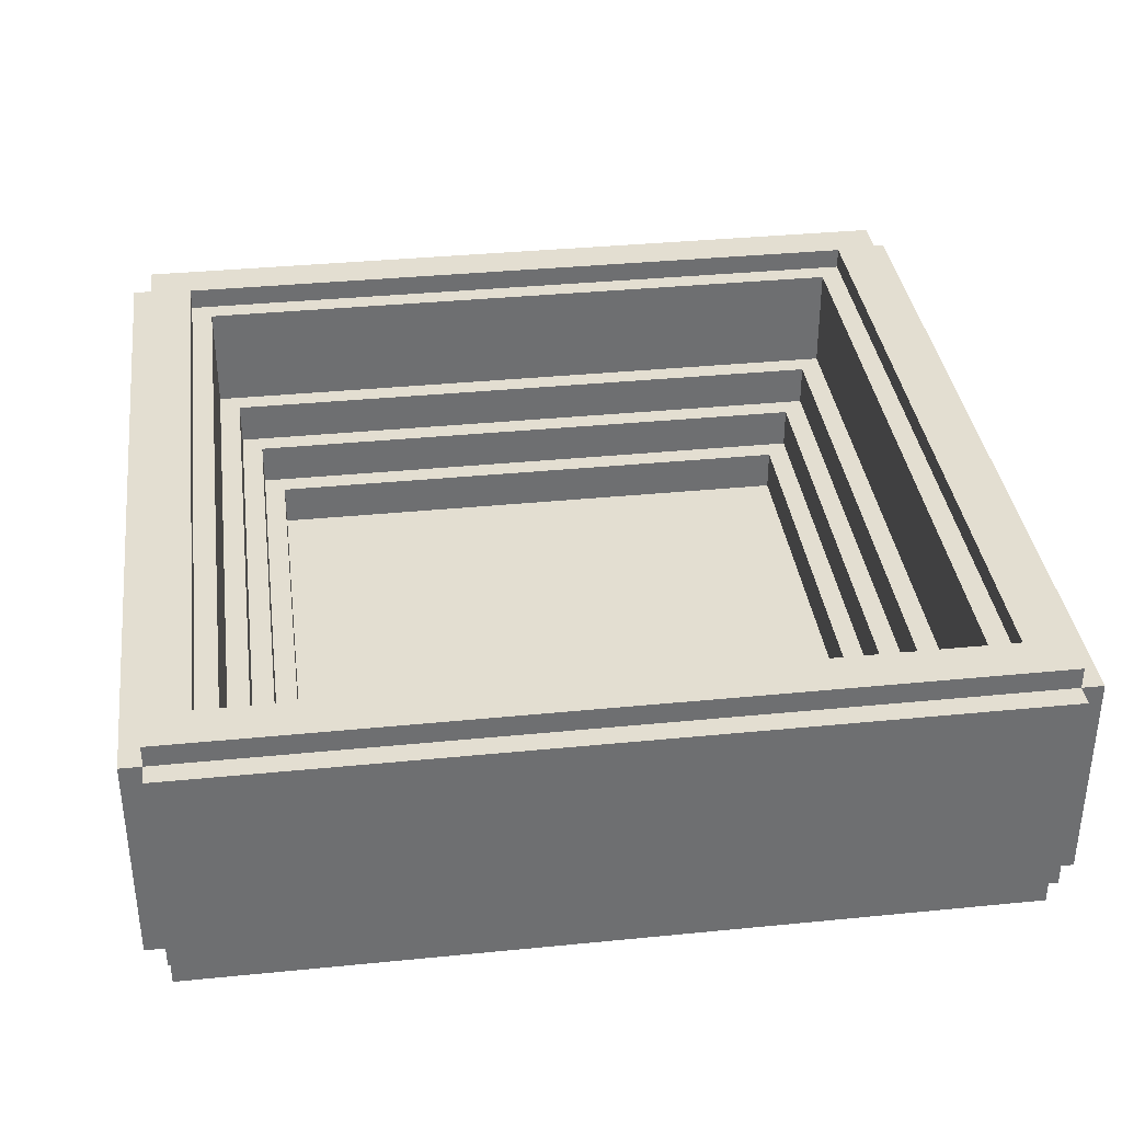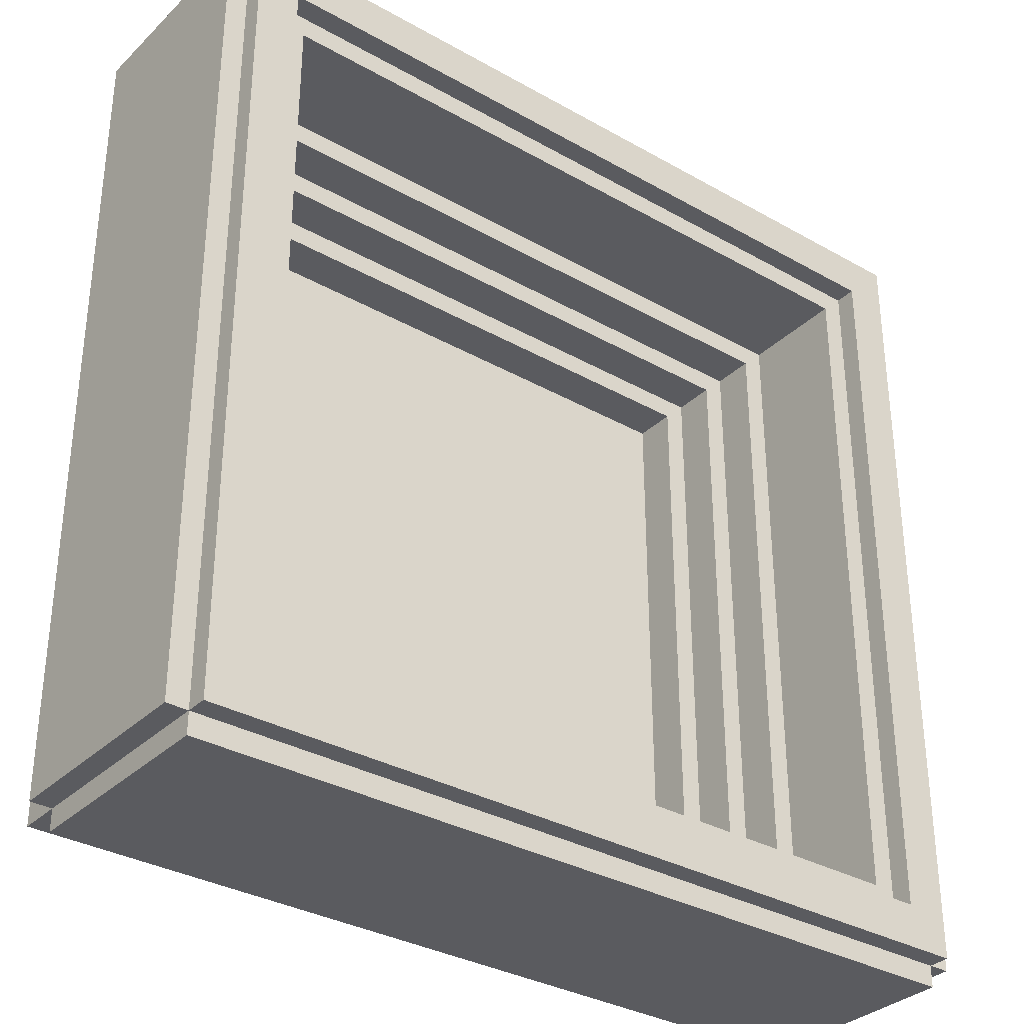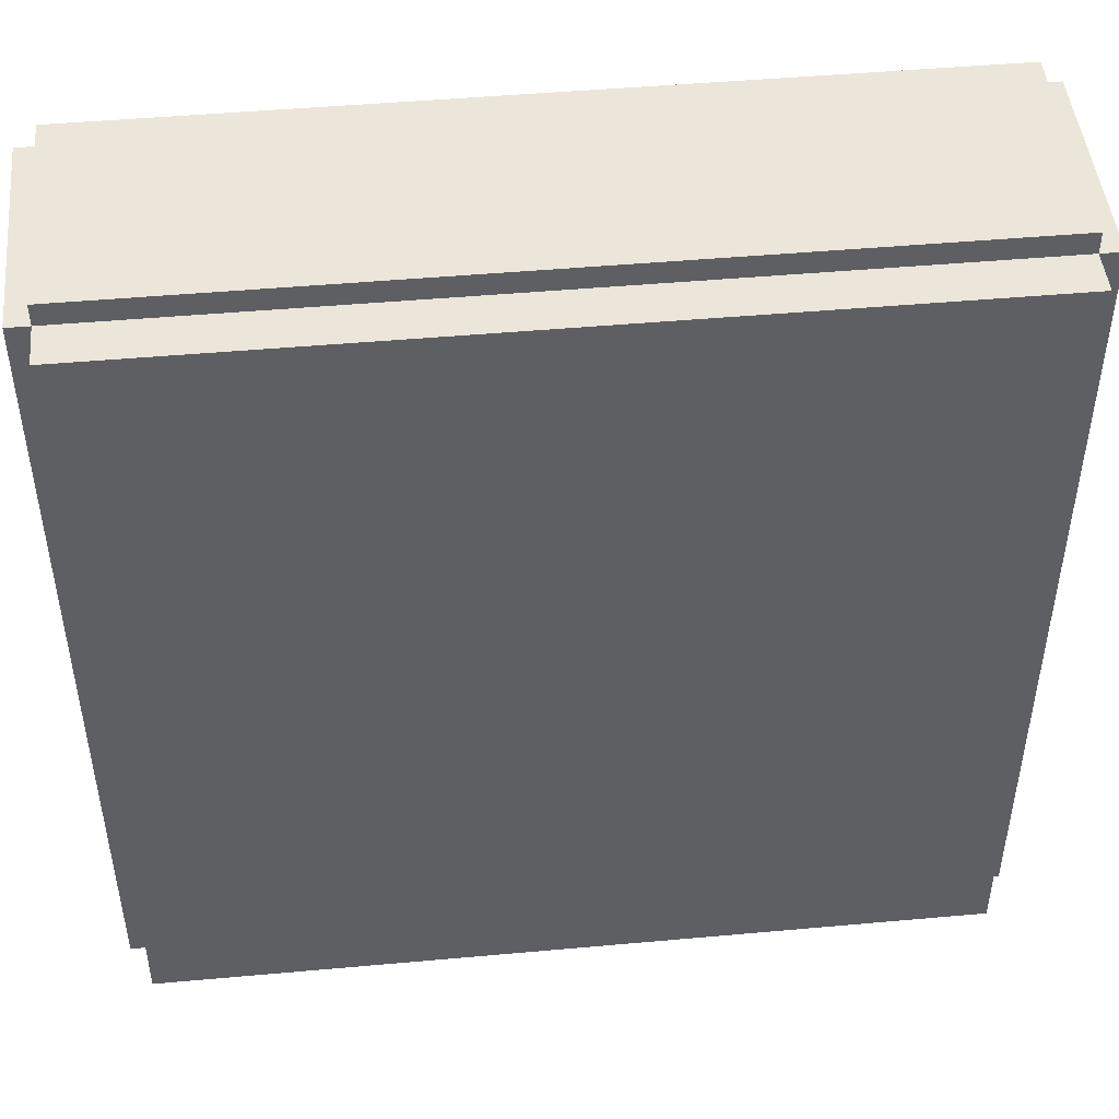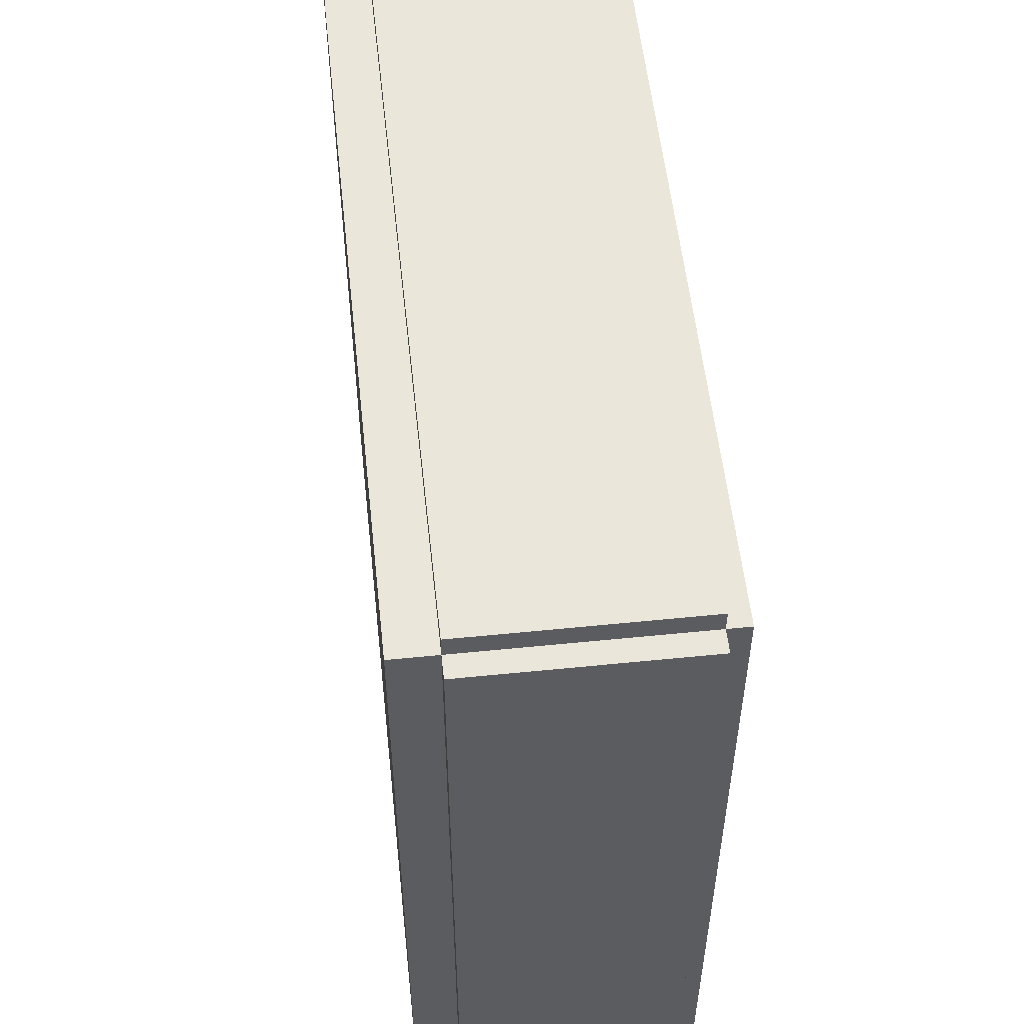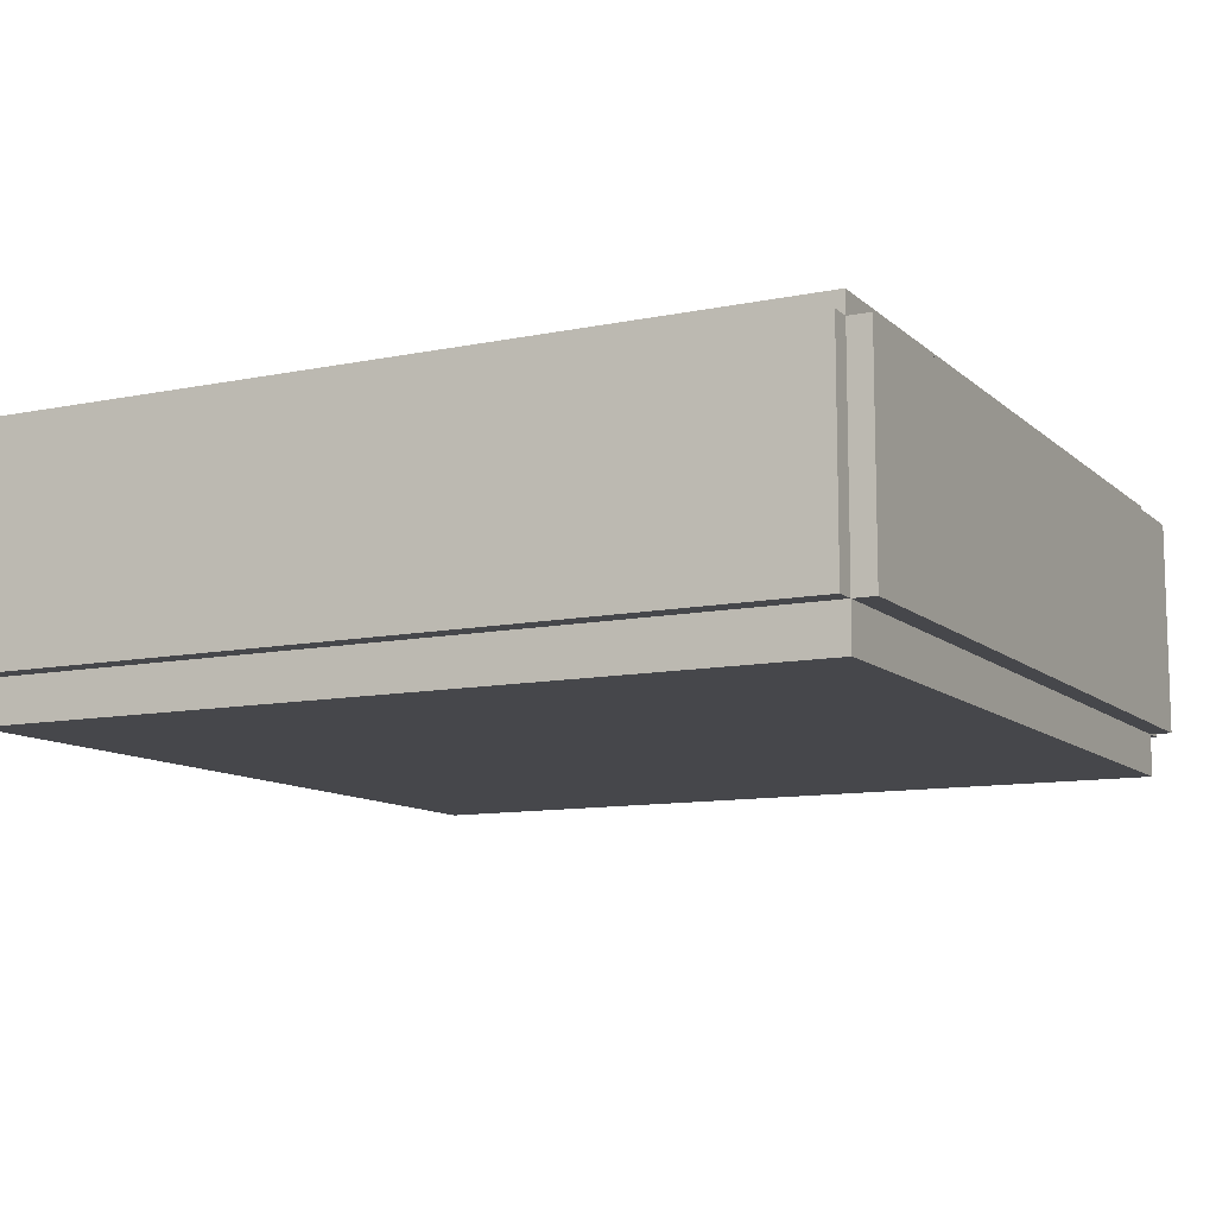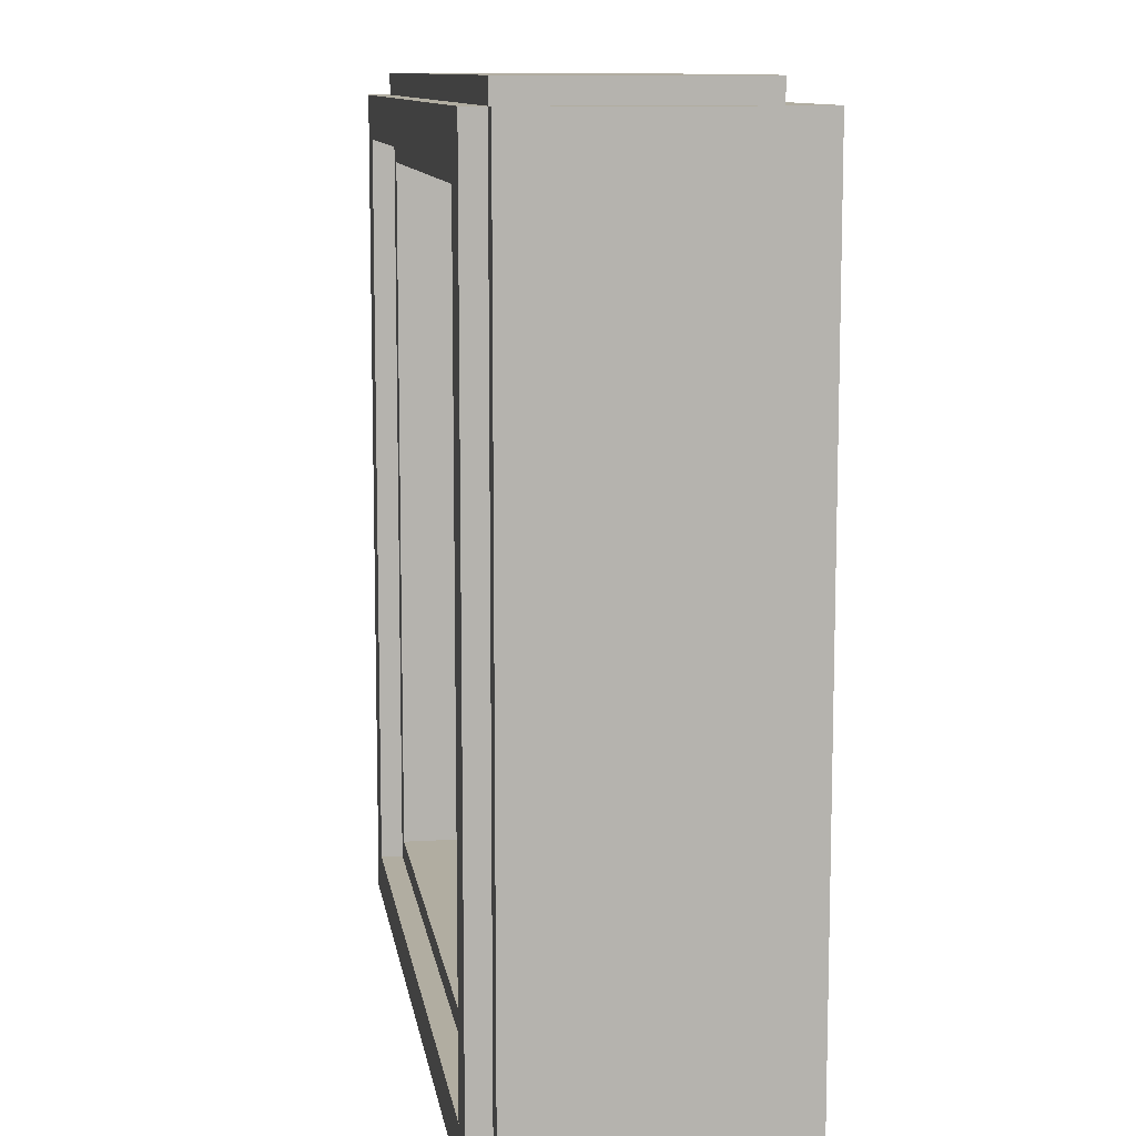
<metadata>
{"format":"obj","ext":"obj","renderer":"f3d","projection":"perspective","resolution":1024,"background":"white","views":[{"elev":36.0,"azim":-97.4,"up":"+Y"},{"elev":-33.2,"azim":142.1,"up":"+Z"},{"elev":47.4,"azim":-5.8,"up":"+Z"},{"elev":55.0,"azim":83.9,"up":"+Z"},{"elev":-10.7,"azim":117.1,"up":"+Y"},{"elev":10.4,"azim":-98.5,"up":"+Z"}]}
</metadata>
<code>
o
v -2 0.2 1.9
v -2 0.2 -1.9
v -2 0.9 1.9
v -2 0.9 -1.9
v -2 1 1.9
v -2 1 -1.9
v -2 1.2 1.9
v -2 1.2 -1.9
v -1.9 0 1.9
v -1.9 0 -1.9
v -1.9 0.2 2
v -1.9 0.2 1.9
v -1.9 0.2 -1.9
v -1.9 0.2 -2
v -1.9 0.9 2
v -1.9 0.9 1.9
v -1.9 0.9 -1.9
v -1.9 0.9 -2
v -1.9 1 2
v -1.9 1 1.9
v -1.9 1 -1.9
v -1.9 1 -2
v -1.9 1.2 2
v -1.9 1.2 1.9
v -1.9 1.2 -1.9
v -1.9 1.2 -2
v -1.9 1.3 1.9
v -1.9 1.3 -1.9
v 1.3 0.1 1.3
v 1.3 0.1 -1.3
v 1.3 0.3 1.3
v 1.3 0.3 -1.3
v 1.4 0.3 1.4
v 1.4 0.3 -1.4
v 1.4 0.5 1.4
v 1.4 0.5 -1.4
v 1.5 0.5 1.5
v 1.5 0.5 -1.5
v 1.5 0.7 1.5
v 1.5 0.7 -1.5
v 1.6 0.7 1.6
v 1.6 0.7 -1.6
v 1.6 0.9 1.6
v 1.6 0.9 -1.6
v 1.6 1.2 1.6
v 1.6 1.2 -1.6
v 1.7 1.2 1.7
v 1.7 1.2 -1.7
v 1.7 1.3 1.7
v 1.7 1.3 -1.7
v -1.7 1.2 1.7
v -1.7 1.2 -1.7
v -1.7 1.3 1.7
v -1.7 1.3 -1.7
v -1.6 0.7 1.6
v -1.6 0.7 -1.6
v -1.6 0.9 1.6
v -1.6 0.9 -1.6
v -1.6 1.2 1.6
v -1.6 1.2 -1.6
v -1.5 0.5 1.5
v -1.5 0.5 -1.5
v -1.5 0.7 1.5
v -1.5 0.7 -1.5
v -1.4 0.3 1.4
v -1.4 0.3 -1.4
v -1.4 0.5 1.4
v -1.4 0.5 -1.4
v -1.3 0.1 1.3
v -1.3 0.1 -1.3
v -1.3 0.3 1.3
v -1.3 0.3 -1.3
v 1.9 0 1.9
v 1.9 0 -1.9
v 1.9 0.2 2
v 1.9 0.2 1.9
v 1.9 0.2 -1.9
v 1.9 0.2 -2
v 1.9 0.9 2
v 1.9 0.9 1.9
v 1.9 0.9 -1.9
v 1.9 0.9 -2
v 1.9 1 2
v 1.9 1 1.9
v 1.9 1 -1.9
v 1.9 1 -2
v 1.9 1.2 2
v 1.9 1.2 1.9
v 1.9 1.2 -1.9
v 1.9 1.2 -2
v 1.9 1.3 1.9
v 1.9 1.3 -1.9
v 2 0.2 1.9
v 2 0.2 -1.9
v 2 0.9 1.9
v 2 0.9 -1.9
v 2 1 1.9
v 2 1 -1.9
v 2 1.2 1.9
v 2 1.2 -1.9
v -1.9 0.2 2
v -1.9 0.9 2
v -1.9 1 2
v -1.9 1.2 2
v 1.9 0.2 2
v 1.9 0.9 2
v 1.9 1 2
v 1.9 1.2 2
v -2 0.2 1.9
v -2 0.9 1.9
v -2 1 1.9
v -2 1.2 1.9
v -1.9 0 1.9
v -1.9 0.2 1.9
v -1.9 0.9 1.9
v -1.9 1 1.9
v -1.9 1.2 1.9
v -1.9 1.3 1.9
v 1.9 0 1.9
v 1.9 0.2 1.9
v 1.9 0.9 1.9
v 1.9 1 1.9
v 1.9 1.2 1.9
v 1.9 1.3 1.9
v 2 0.2 1.9
v 2 0.9 1.9
v 2 1 1.9
v 2 1.2 1.9
v -1.3 0.1 -1.3
v -1.3 0.3 -1.3
v 1.3 0.1 -1.3
v 1.3 0.3 -1.3
v -1.4 0.3 -1.4
v -1.4 0.5 -1.4
v 1.4 0.3 -1.4
v 1.4 0.5 -1.4
v -1.5 0.5 -1.5
v -1.5 0.7 -1.5
v 1.5 0.5 -1.5
v 1.5 0.7 -1.5
v -1.6 0.7 -1.6
v -1.6 0.9 -1.6
v -1.6 1.2 -1.6
v 1.6 0.7 -1.6
v 1.6 0.9 -1.6
v 1.6 1.2 -1.6
v -1.7 1.2 -1.7
v -1.7 1.3 -1.7
v 1.7 1.2 -1.7
v 1.7 1.3 -1.7
v -1.7 1.2 1.7
v -1.7 1.3 1.7
v 1.7 1.2 1.7
v 1.7 1.3 1.7
v -1.6 0.7 1.6
v -1.6 0.9 1.6
v -1.6 1.2 1.6
v 1.6 0.7 1.6
v 1.6 0.9 1.6
v 1.6 1.2 1.6
v -1.5 0.5 1.5
v -1.5 0.7 1.5
v 1.5 0.5 1.5
v 1.5 0.7 1.5
v -1.4 0.3 1.4
v -1.4 0.5 1.4
v 1.4 0.3 1.4
v 1.4 0.5 1.4
v -1.3 0.1 1.3
v -1.3 0.3 1.3
v 1.3 0.1 1.3
v 1.3 0.3 1.3
v -2 0.2 -1.9
v -2 0.9 -1.9
v -2 1 -1.9
v -2 1.2 -1.9
v -1.9 0 -1.9
v -1.9 0.2 -1.9
v -1.9 0.9 -1.9
v -1.9 1 -1.9
v -1.9 1.2 -1.9
v -1.9 1.3 -1.9
v 1.9 0 -1.9
v 1.9 0.2 -1.9
v 1.9 0.9 -1.9
v 1.9 1 -1.9
v 1.9 1.2 -1.9
v 1.9 1.3 -1.9
v 2 0.2 -1.9
v 2 0.9 -1.9
v 2 1 -1.9
v 2 1.2 -1.9
v -1.9 0.2 -2
v -1.9 0.9 -2
v -1.9 1 -2
v -1.9 1.2 -2
v 1.9 0.2 -2
v 1.9 0.9 -2
v 1.9 1 -2
v 1.9 1.2 -2
v -1.9 0 1.9
v 1.9 0 1.9
v -1.3 0 1.3
v 1.3 0 1.3
v -1.3 0 -1.3
v 1.3 0 -1.3
v -1.9 0 -1.9
v 1.9 0 -1.9
v -1.9 0.2 2
v 1.9 0.2 2
v -2 0.2 1.9
v -1.9 0.2 1.9
v 1.9 0.2 1.9
v 2 0.2 1.9
v -2 0.2 -1.9
v -1.9 0.2 -1.9
v 1.9 0.2 -1.9
v 2 0.2 -1.9
v -1.9 0.2 -2
v 1.9 0.2 -2
v -1.3 0.1 1.3
v 1.3 0.1 1.3
v -1.3 0.1 -1.3
v 1.3 0.1 -1.3
v -1.4 0.3 1.4
v 1.4 0.3 1.4
v -1.3 0.3 1.3
v 1.3 0.3 1.3
v -1.3 0.3 -1.3
v 1.3 0.3 -1.3
v -1.4 0.3 -1.4
v 1.4 0.3 -1.4
v -1.5 0.5 1.5
v 1.5 0.5 1.5
v -1.4 0.5 1.4
v 1.4 0.5 1.4
v -1.4 0.5 -1.4
v 1.4 0.5 -1.4
v -1.5 0.5 -1.5
v 1.5 0.5 -1.5
v -1.6 0.7 1.6
v 1.6 0.7 1.6
v -1.5 0.7 1.5
v 1.5 0.7 1.5
v -1.5 0.7 -1.5
v 1.5 0.7 -1.5
v -1.6 0.7 -1.6
v 1.6 0.7 -1.6
v -1.9 1.2 2
v 1.9 1.2 2
v -2 1.2 1.9
v -1.9 1.2 1.9
v 1.9 1.2 1.9
v 2 1.2 1.9
v -1.7 1.2 1.7
v 1.7 1.2 1.7
v -1.6 1.2 1.6
v 1.6 1.2 1.6
v -1.6 1.2 -1.6
v 1.6 1.2 -1.6
v -1.7 1.2 -1.7
v 1.7 1.2 -1.7
v -2 1.2 -1.9
v -1.9 1.2 -1.9
v 1.9 1.2 -1.9
v 2 1.2 -1.9
v -1.9 1.2 -2
v 1.9 1.2 -2
v -1.9 1.3 1.9
v 1.9 1.3 1.9
v -1.7 1.3 1.7
v 1.7 1.3 1.7
v -1.7 1.3 -1.7
v 1.7 1.3 -1.7
v -1.9 1.3 -1.9
v 1.9 1.3 -1.9
f 3 2 1
f 4 2 3
f 5 4 3
f 6 4 5
f 7 6 5
f 8 6 7
f 12 10 9
f 13 10 12
f 15 12 11
f 16 12 15
f 17 14 13
f 18 14 17
f 19 16 15
f 20 16 19
f 21 18 17
f 22 18 21
f 23 20 19
f 24 20 23
f 25 22 21
f 26 22 25
f 27 25 24
f 28 25 27
f 31 30 29
f 32 30 31
f 35 34 33
f 36 34 35
f 39 38 37
f 40 38 39
f 43 42 41
f 44 42 43
f 45 44 43
f 46 44 45
f 49 48 47
f 50 48 49
f 51 52 53
f 53 52 54
f 55 56 57
f 57 56 58
f 57 58 59
f 59 58 60
f 61 62 63
f 63 62 64
f 65 66 67
f 67 66 68
f 69 70 71
f 71 70 72
f 73 74 76
f 76 74 77
f 75 76 79
f 79 76 80
f 77 78 81
f 81 78 82
f 79 80 83
f 83 80 84
f 81 82 85
f 85 82 86
f 83 84 87
f 87 84 88
f 85 86 89
f 89 86 90
f 88 89 91
f 91 89 92
f 93 94 95
f 95 94 96
f 95 96 97
f 97 96 98
f 97 98 99
f 99 98 100
f 105 102 101
f 106 103 102
f 106 102 105
f 107 104 103
f 107 103 106
f 108 104 107
f 114 110 109
f 115 111 110
f 115 110 114
f 116 112 111
f 116 111 115
f 117 112 116
f 119 114 113
f 120 114 119
f 123 118 117
f 124 118 123
f 125 121 120
f 126 122 121
f 126 121 125
f 127 123 122
f 127 122 126
f 128 123 127
f 131 130 129
f 132 130 131
f 135 134 133
f 136 134 135
f 139 138 137
f 140 138 139
f 144 142 141
f 145 143 142
f 145 142 144
f 146 143 145
f 149 148 147
f 150 148 149
f 151 152 153
f 153 152 154
f 155 156 158
f 156 157 159
f 158 156 159
f 159 157 160
f 161 162 163
f 163 162 164
f 165 166 167
f 167 166 168
f 169 170 171
f 171 170 172
f 173 174 178
f 174 175 179
f 178 174 179
f 175 176 180
f 179 175 180
f 180 176 181
f 177 178 183
f 183 178 184
f 181 182 187
f 187 182 188
f 184 185 189
f 185 186 190
f 189 185 190
f 186 187 191
f 190 186 191
f 191 187 192
f 193 194 197
f 194 195 198
f 197 194 198
f 195 196 199
f 198 195 199
f 199 196 200
f 203 202 201
f 204 202 203
f 205 203 201
f 205 204 203
f 206 202 204
f 206 204 205
f 207 205 201
f 207 206 205
f 208 202 206
f 208 206 207
f 212 210 209
f 213 210 212
f 215 212 211
f 216 212 215
f 217 214 213
f 218 214 217
f 219 217 216
f 220 217 219
f 221 222 223
f 223 222 224
f 225 226 227
f 227 226 228
f 225 227 229
f 228 226 230
f 225 229 231
f 229 230 231
f 230 226 232
f 231 230 232
f 233 234 235
f 235 234 236
f 233 235 237
f 236 234 238
f 233 237 239
f 237 238 239
f 238 234 240
f 239 238 240
f 241 242 243
f 243 242 244
f 241 243 245
f 244 242 246
f 241 245 247
f 245 246 247
f 246 242 248
f 247 246 248
f 249 250 252
f 252 250 253
f 255 256 257
f 257 256 258
f 255 257 259
f 258 256 260
f 255 259 261
f 259 260 261
f 260 256 262
f 261 260 262
f 251 252 263
f 263 252 264
f 253 254 265
f 265 254 266
f 264 265 267
f 267 265 268
f 269 270 271
f 271 270 272
f 269 271 273
f 272 270 274
f 269 273 275
f 273 274 275
f 274 270 276
f 275 274 276

</code>
